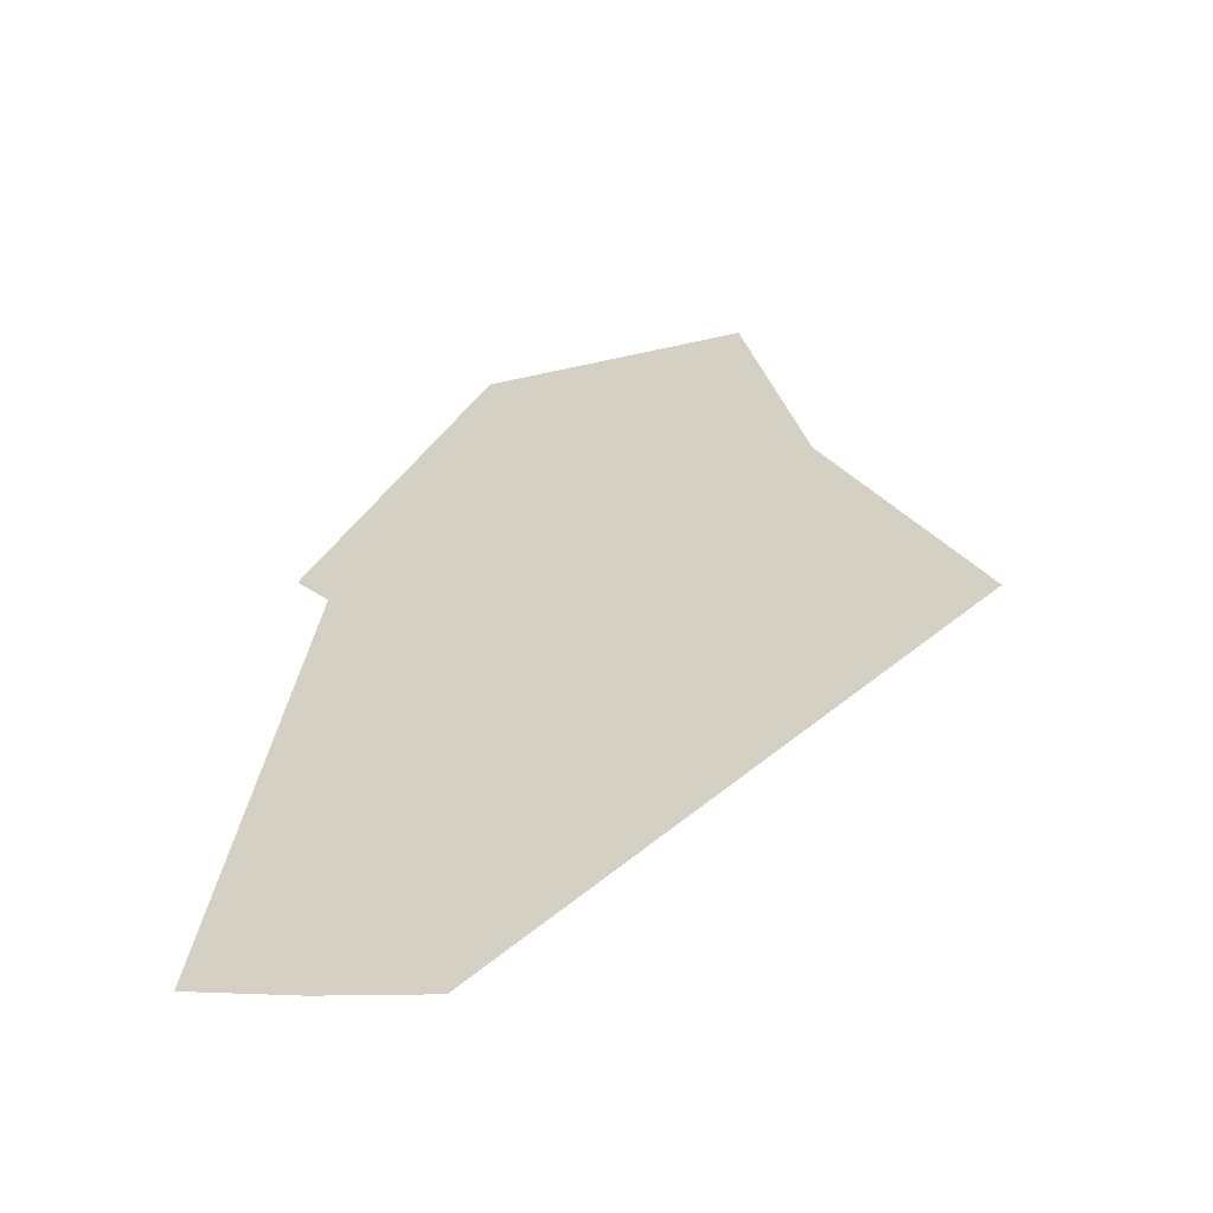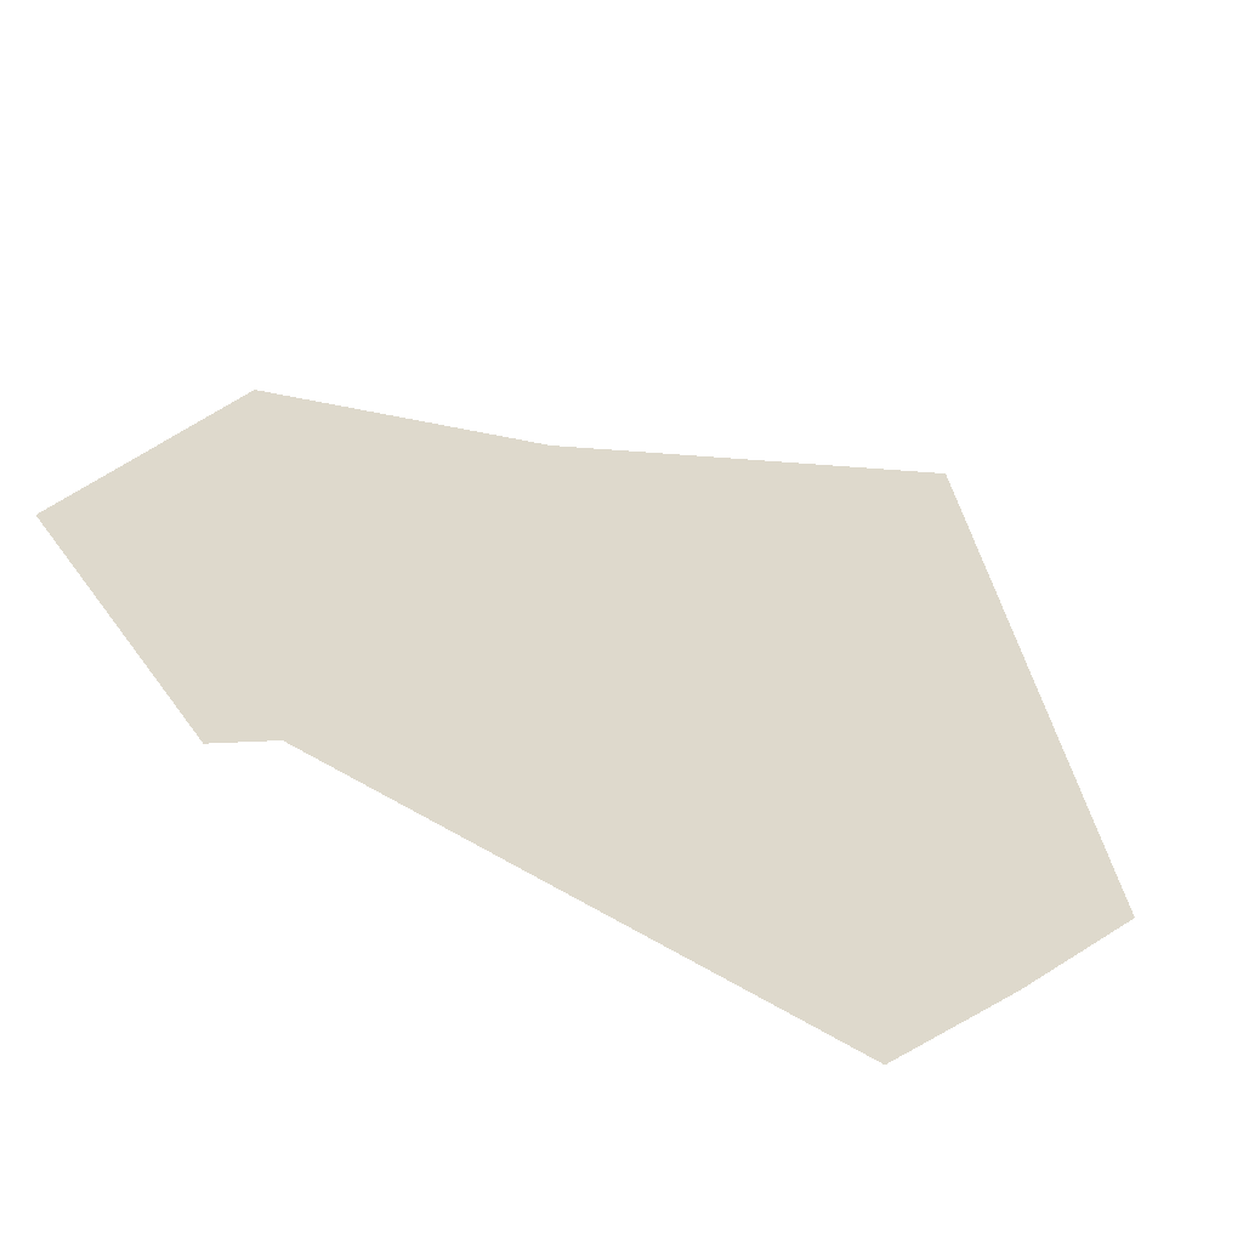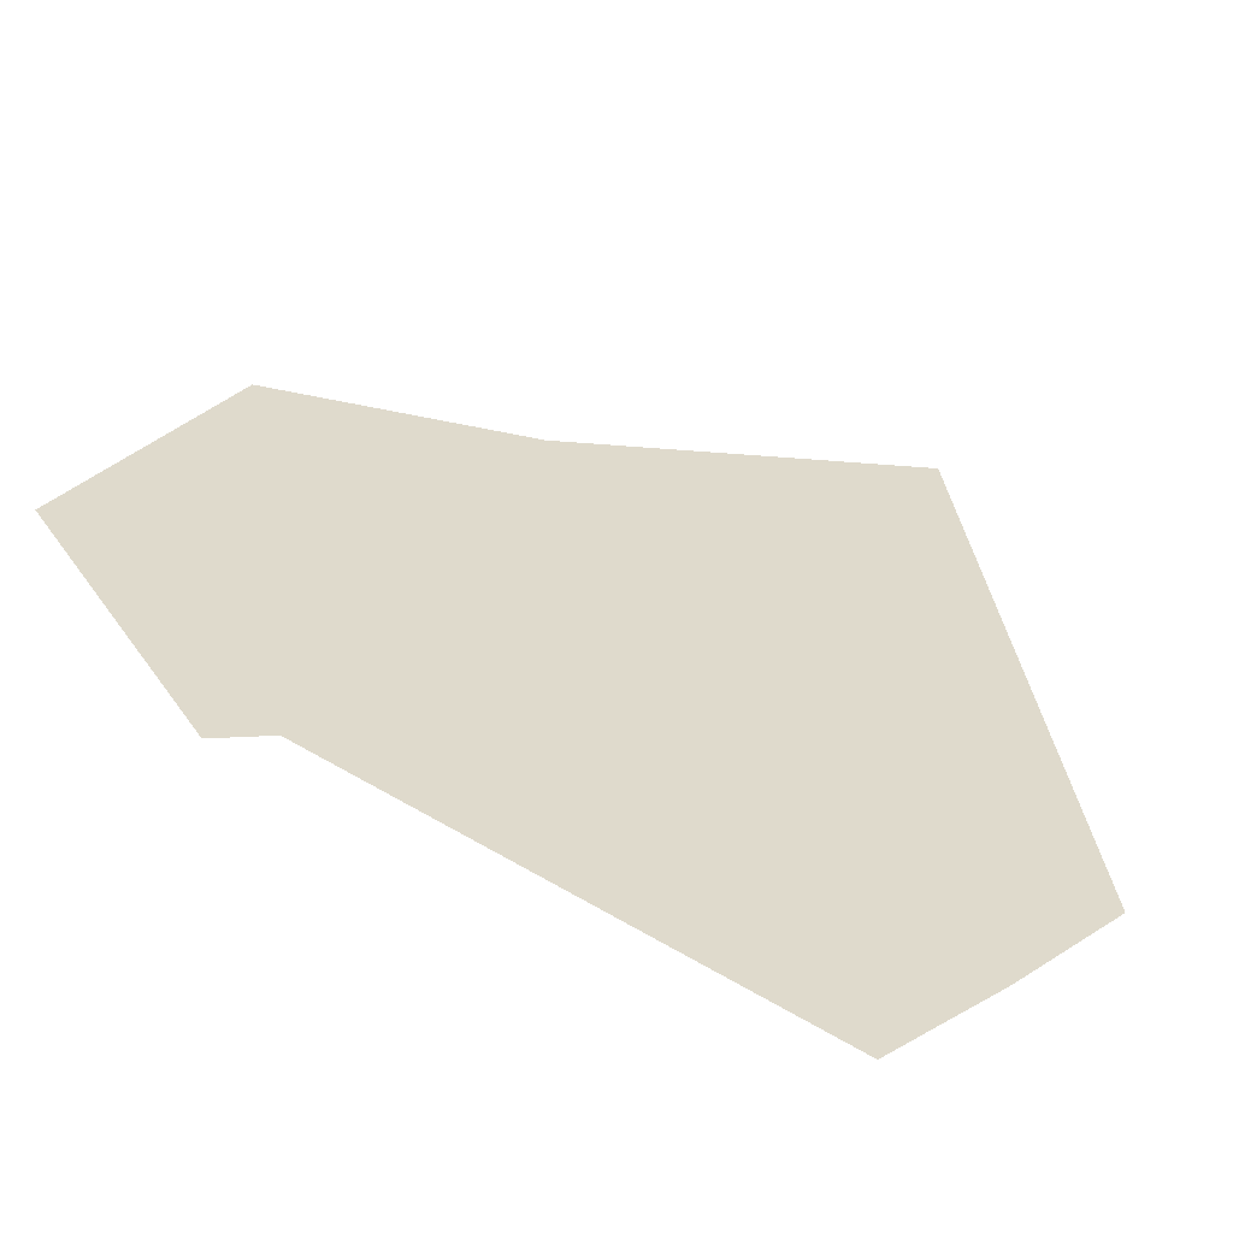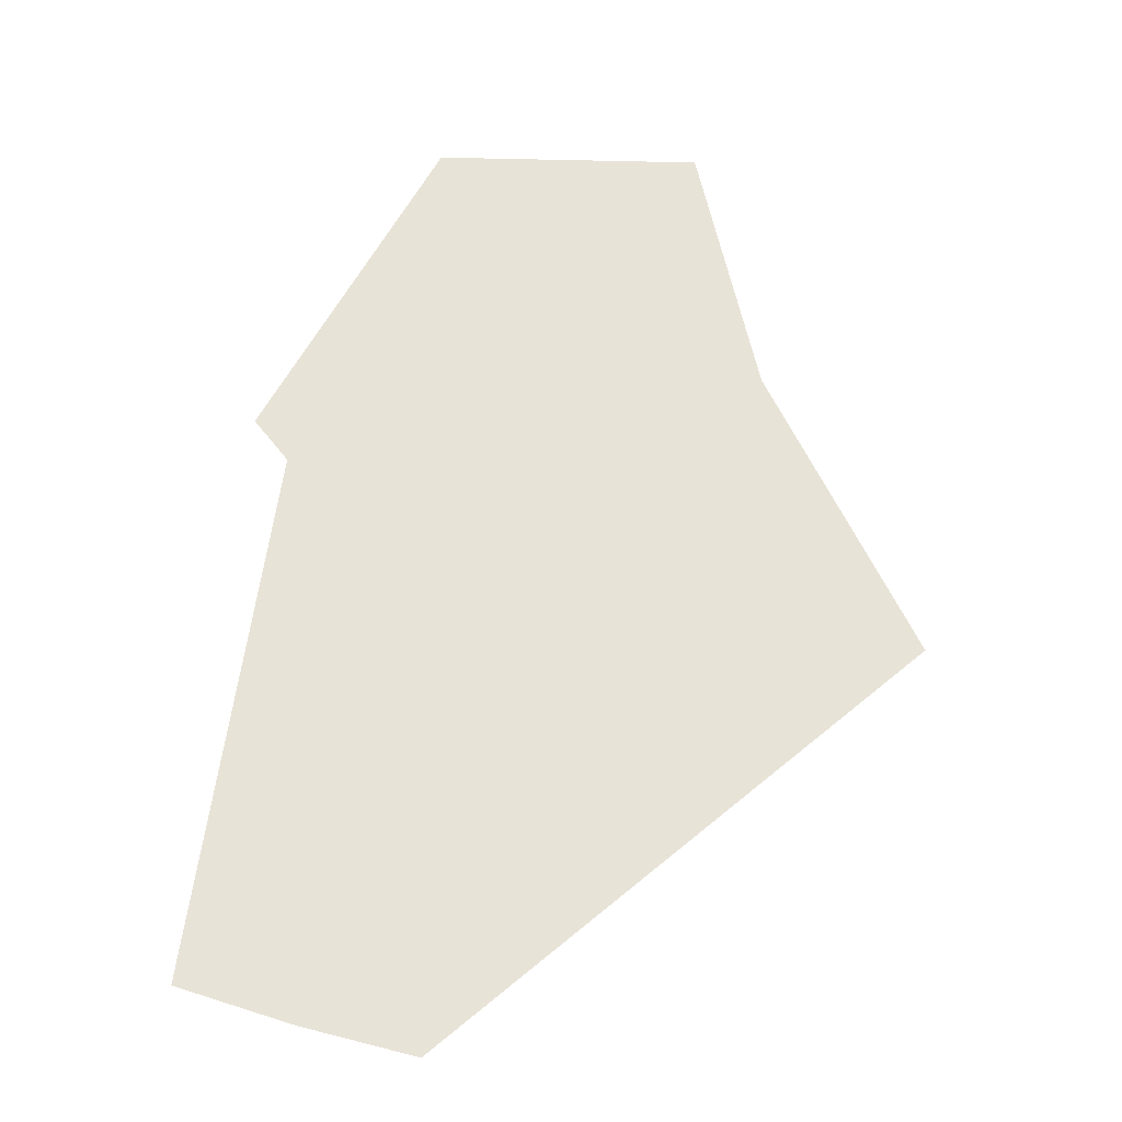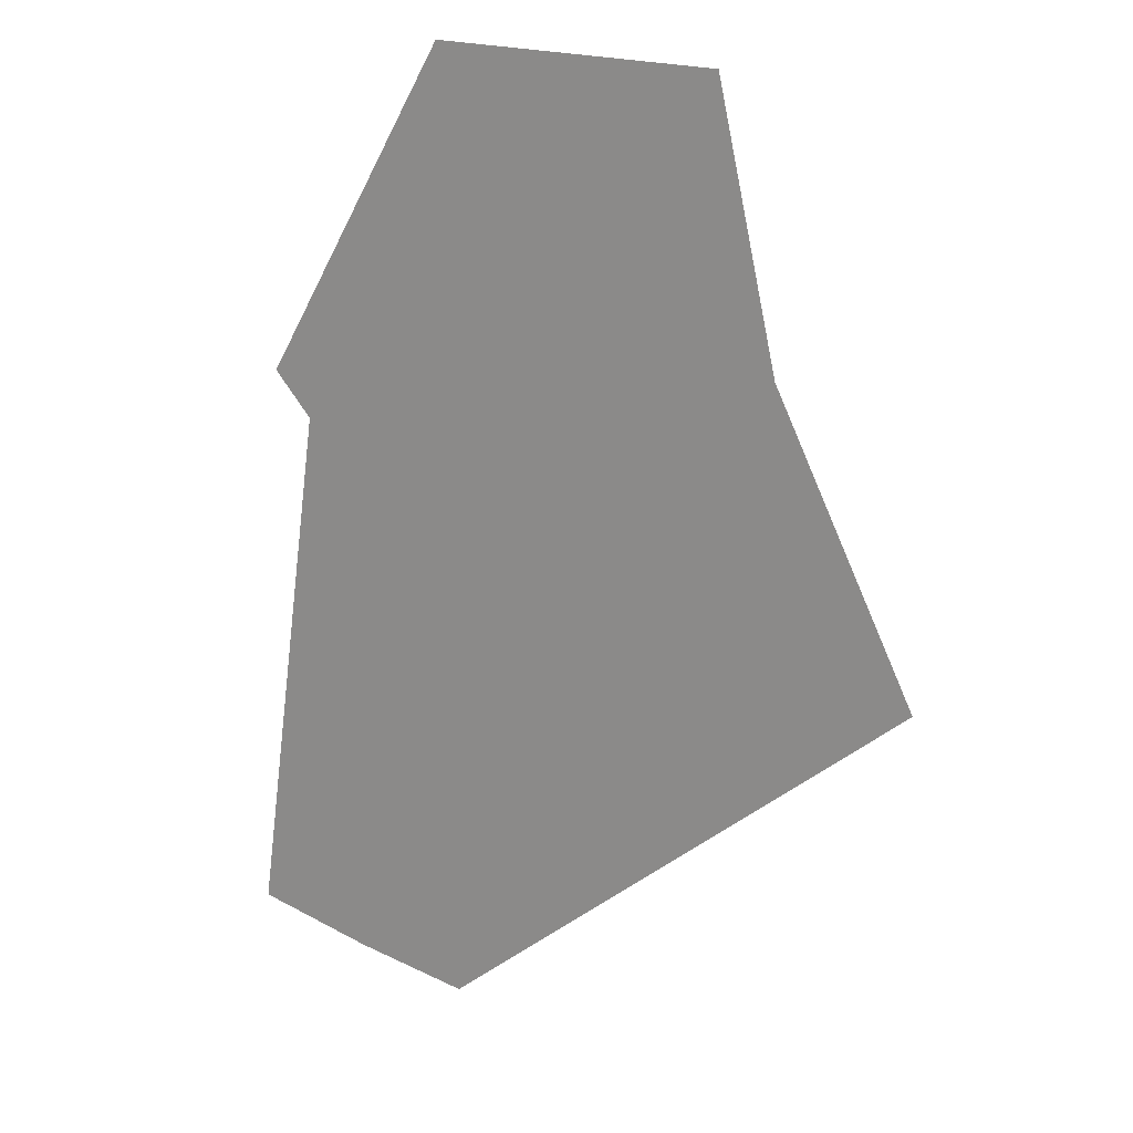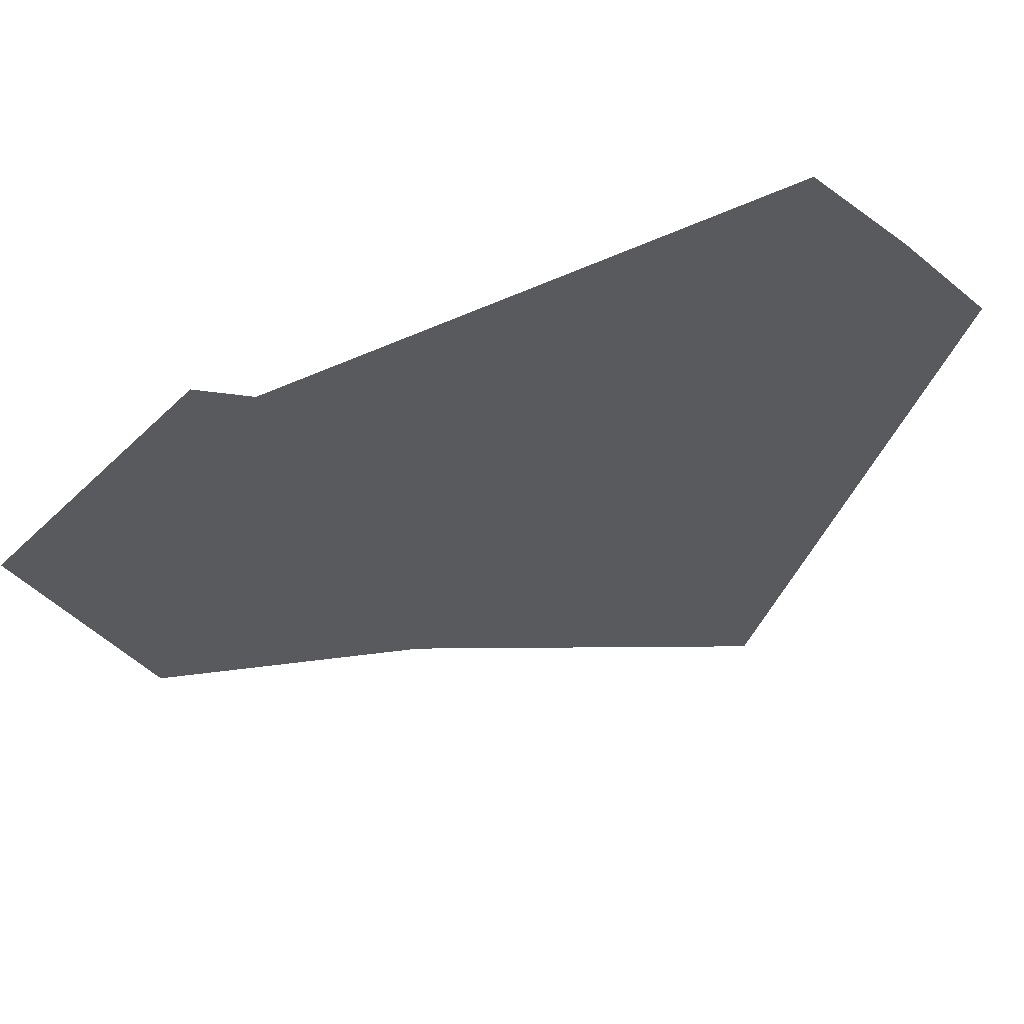
<metadata>
{"format":"obj","ext":"obj","renderer":"f3d","projection":"perspective","resolution":1024,"background":"white","views":[{"elev":-57.8,"azim":14.1,"up":"+Y"},{"elev":32.2,"azim":-56.6,"up":"+Z"},{"elev":32.5,"azim":-56.6,"up":"+Z"},{"elev":-28.7,"azim":0.8,"up":"+Y"},{"elev":20.9,"azim":22.1,"up":"+Y"},{"elev":-31.3,"azim":-64.1,"up":"+Z"}]}
</metadata>
<code>
o Plane
v 0.7084 2.431 -0
v -1.556 0.8177 -0
v 1.729 -0.4988 -0
v -1.182 -2.331 0
v -1.379 0.589 -0
v -1.748 -2.144 0
v -0.6534 2.48 -0
v 1.01 1.04 -0
v -0.6227 -2.48 0
f 5 6 8
f 8 1 7
f 8 9 3
f 9 6 4
f 5 7 2
f 7 5 8
f 8 6 9

</code>
